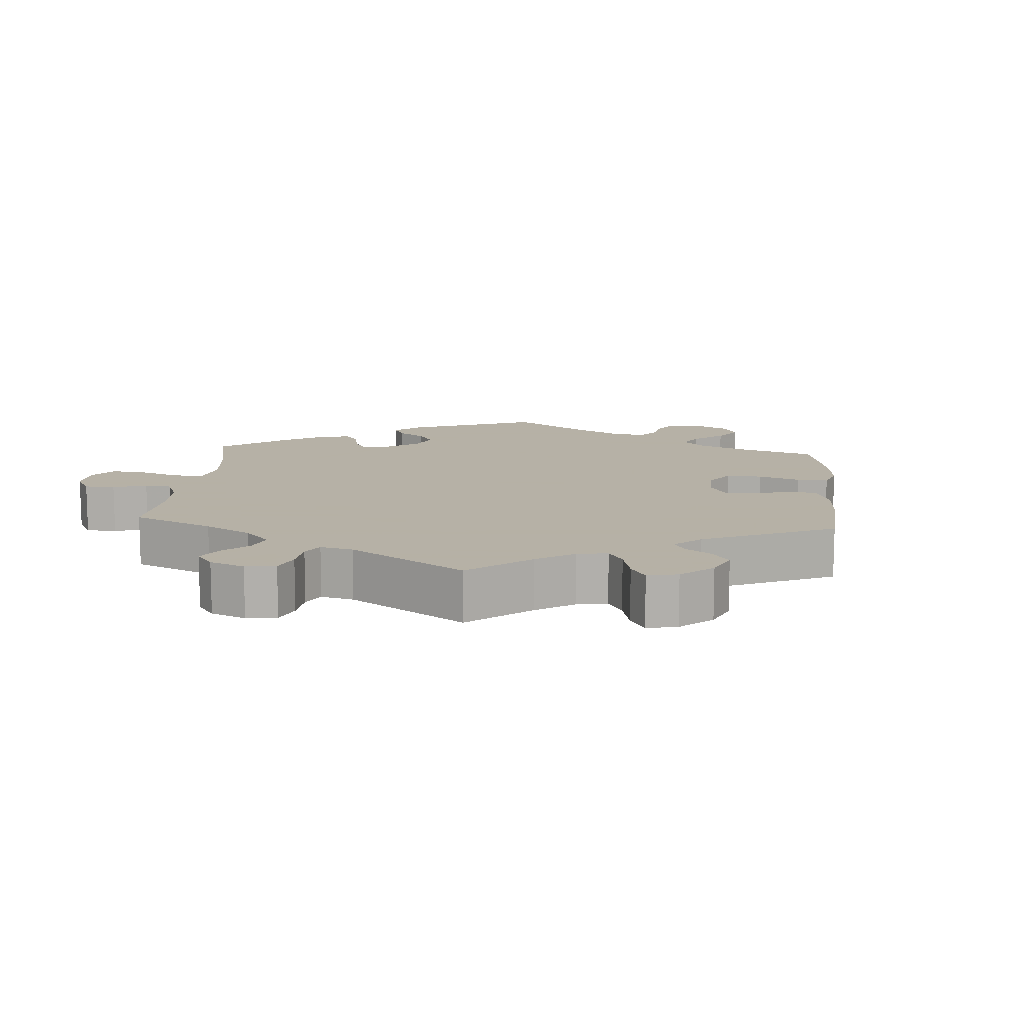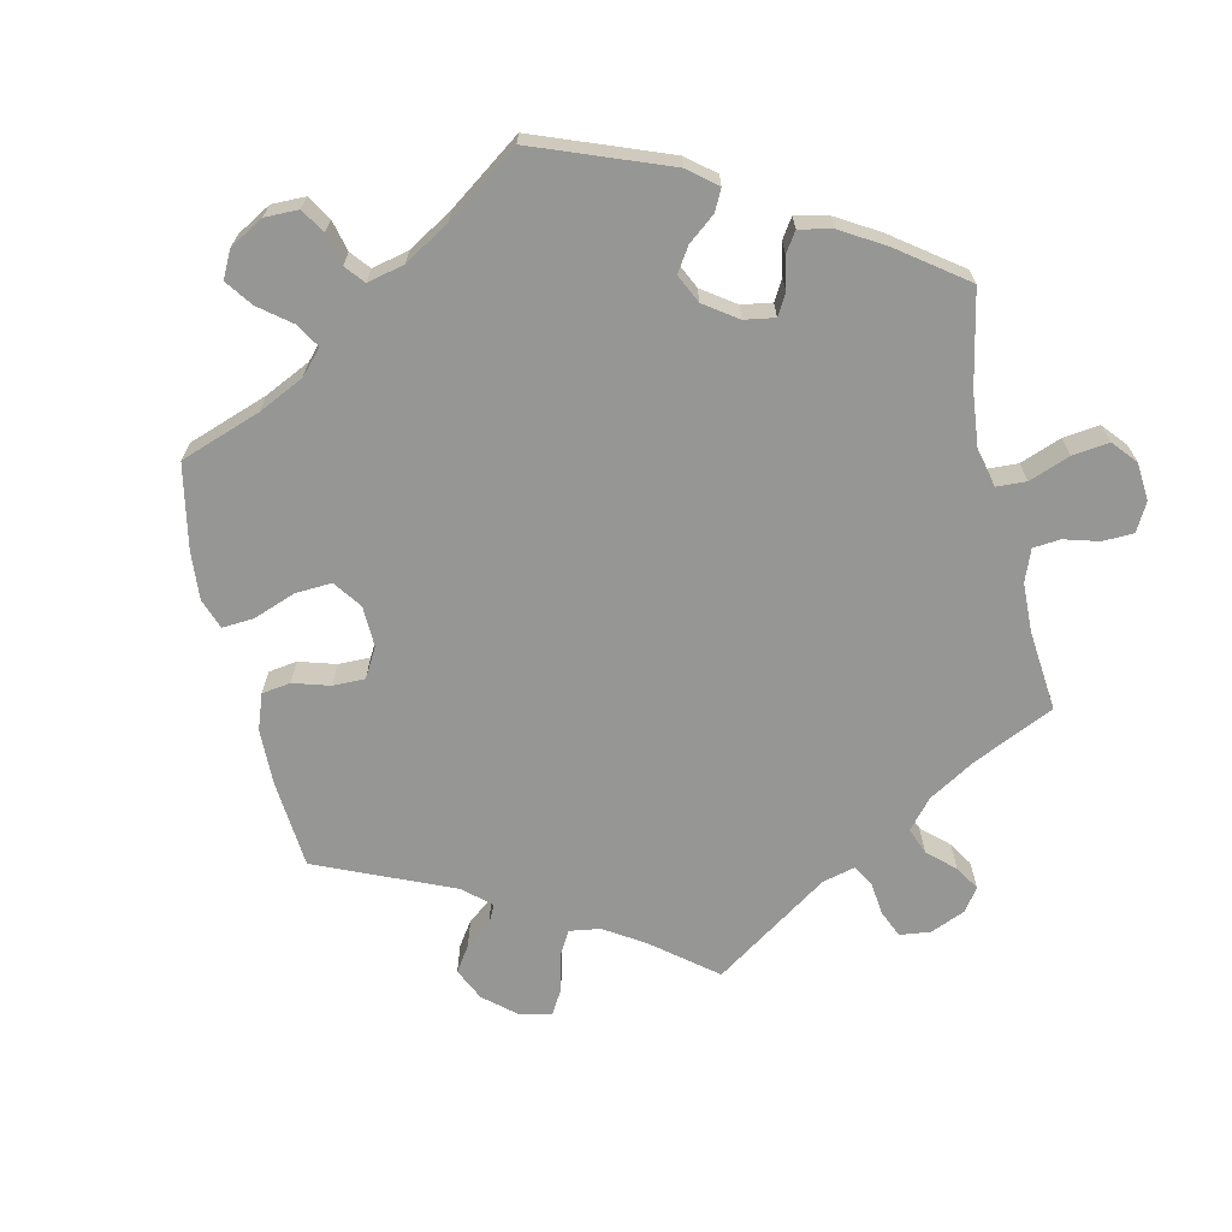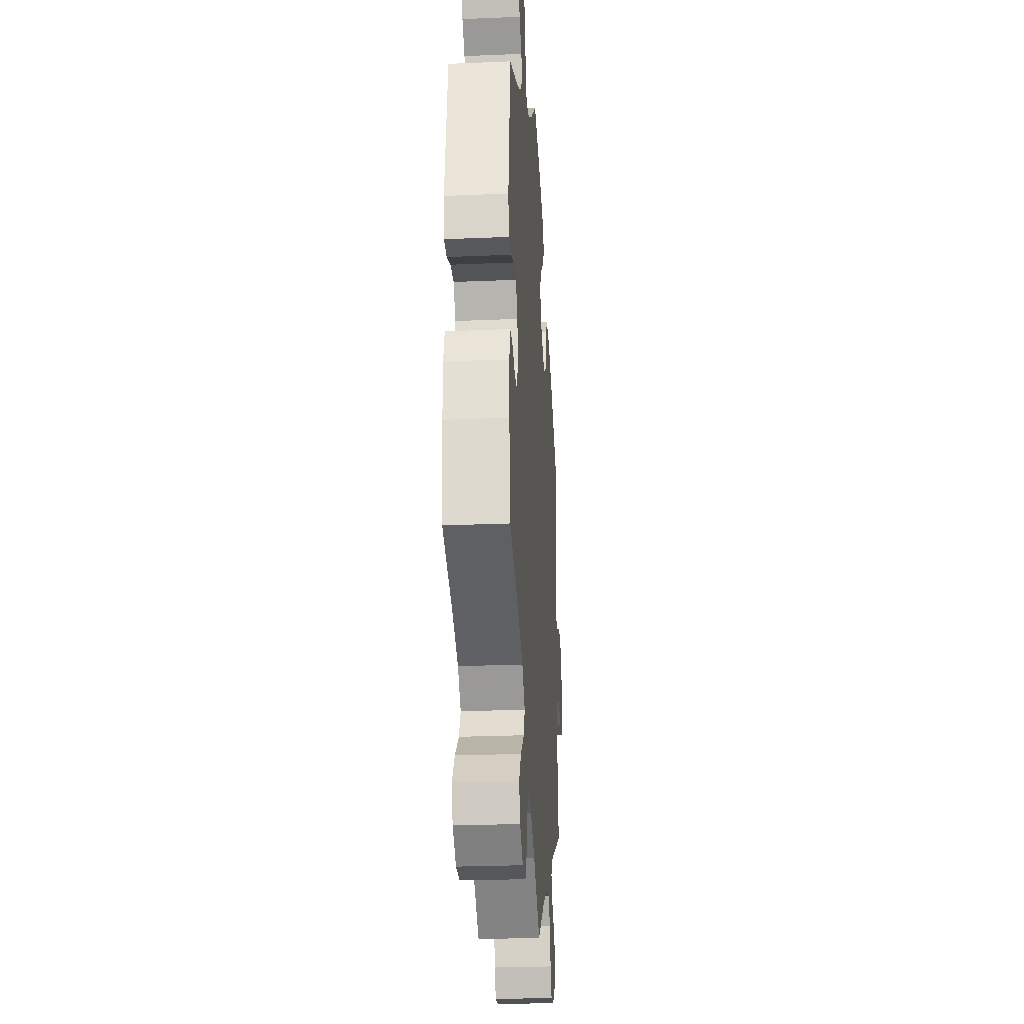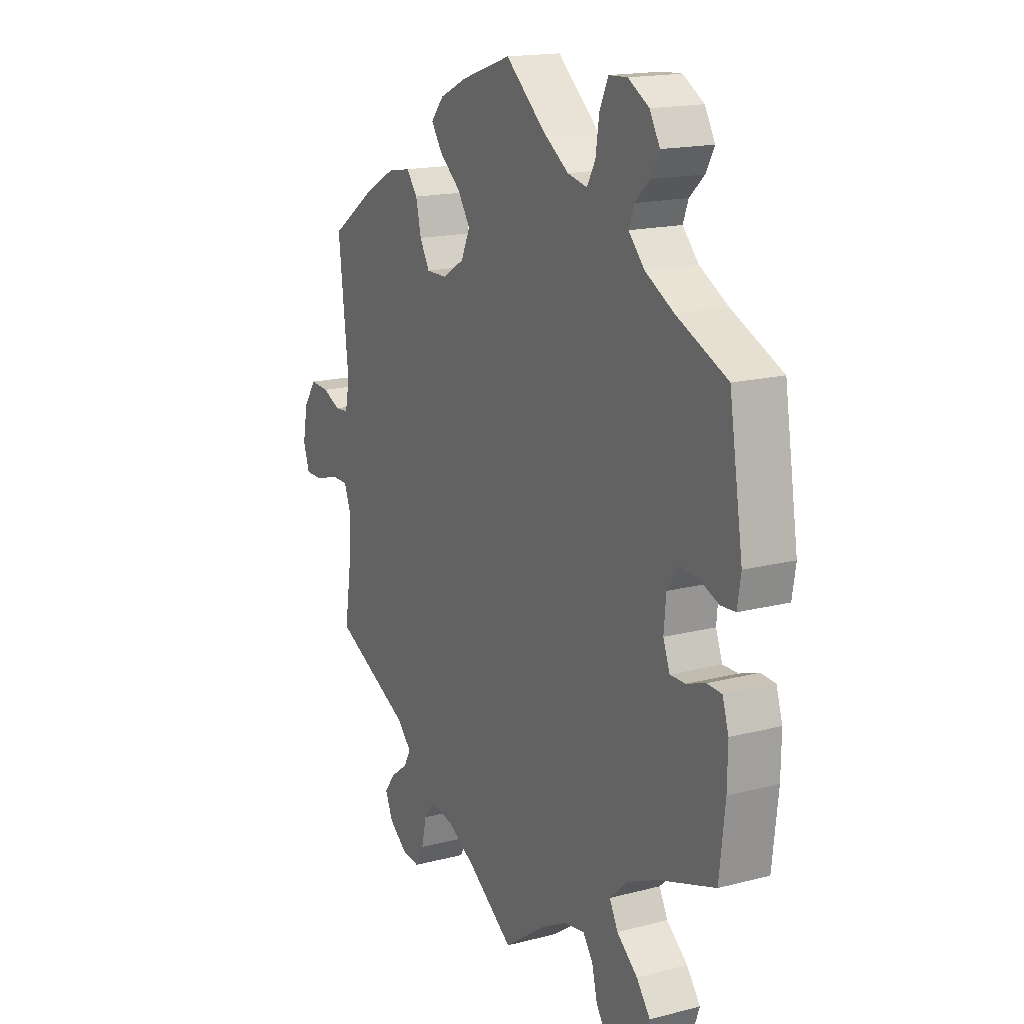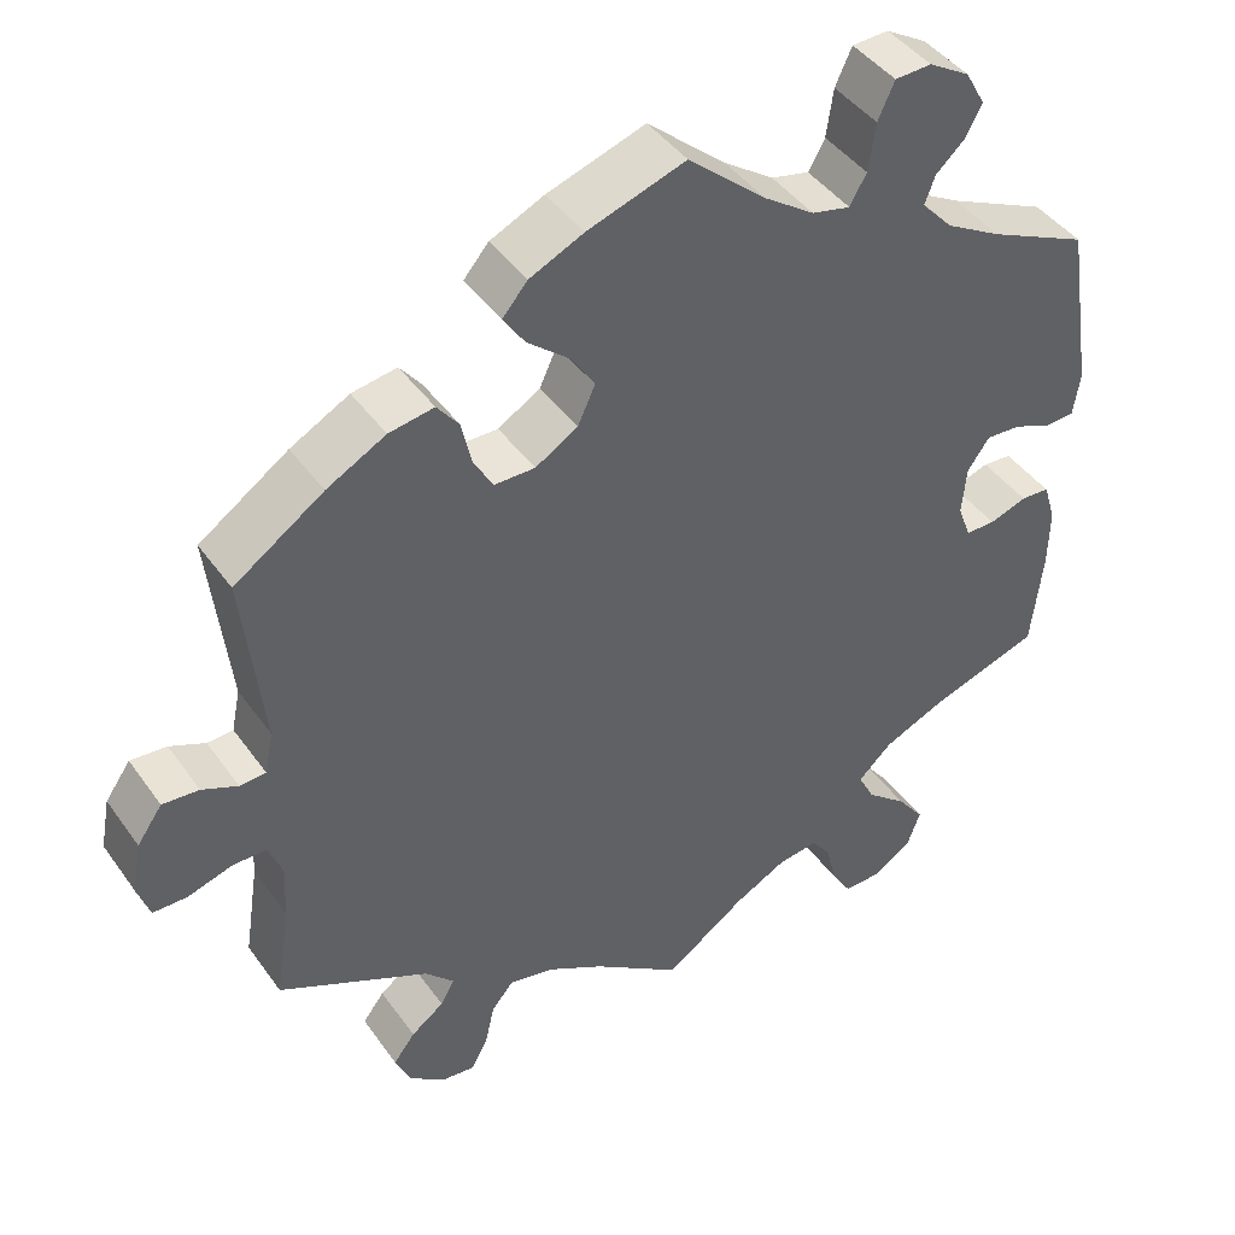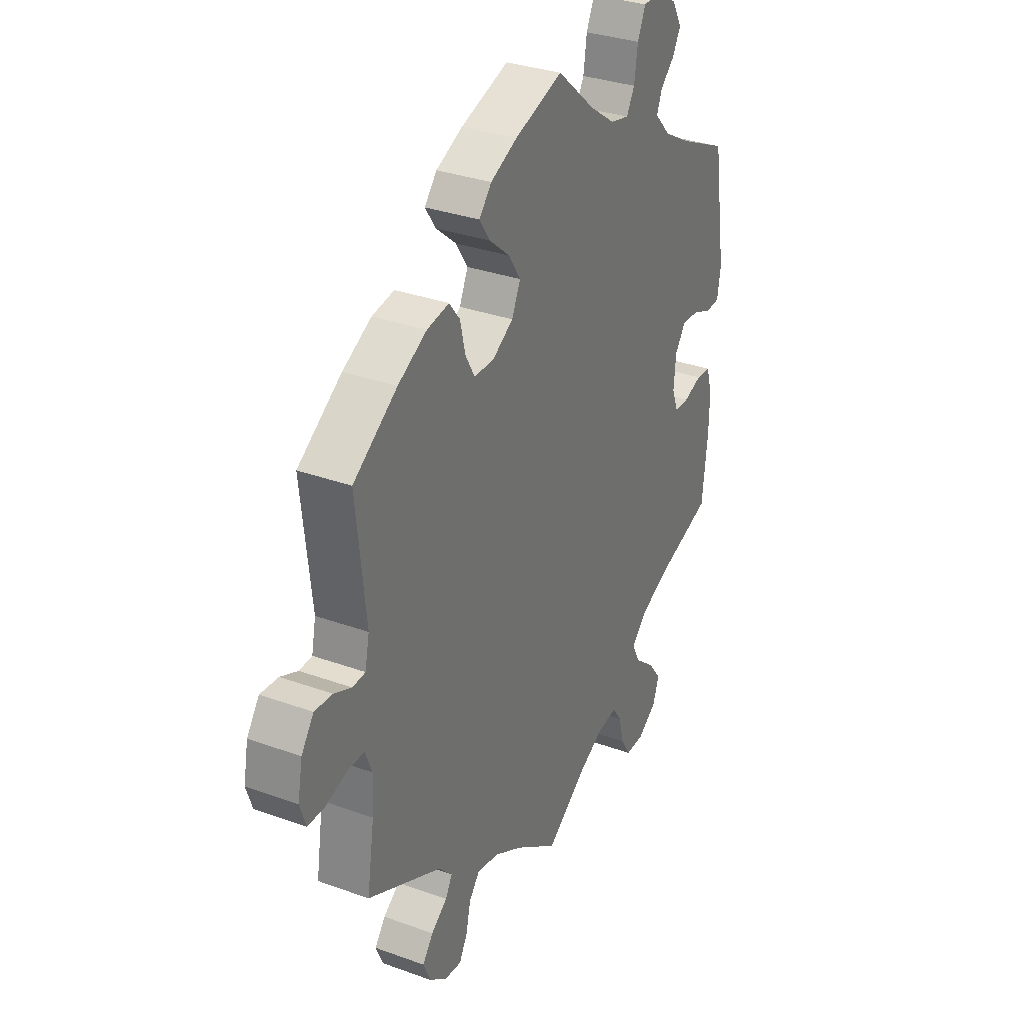
<metadata>
{"format":"obj","ext":"obj","renderer":"f3d","projection":"perspective","resolution":1024,"background":"white","views":[{"elev":12.1,"azim":-115.7,"up":"+Y"},{"elev":-67.7,"azim":73.0,"up":"+Y"},{"elev":-26.1,"azim":93.8,"up":"+Z"},{"elev":16.6,"azim":62.1,"up":"+Z"},{"elev":43.3,"azim":-32.7,"up":"+Z"},{"elev":32.1,"azim":-63.0,"up":"+Z"}]}
</metadata>
<code>
v 0.531 0.07 0.092
v 0.523 0.07 0.042
v 0.49 0.07 0.04
v 0.445 0.07 0.058
v 0.405 0.07 0.06
v 0.38 0.07 0.024
v 0.375 0.07 -0.032
v 0.39 0.07 -0.072
v 0.424 0.07 -0.072
v 0.467 0.07 -0.057
v 0.5 0.07 -0.059
v 0.514 0.07 -0.104
v 0.513 0.07 -0.173
v 0.5 0.07 -0.289
v 0.374 0.07 -0.331
v 0.302 0.07 -0.363
v 0.263 0.07 -0.4
v 0.282 0.07 -0.437
v 0.329 0.07 -0.476
v 0.36 0.07 -0.517
v 0.345 0.07 -0.559
v 0.301 0.07 -0.589
v 0.257 0.07 -0.59
v 0.234 0.07 -0.553
v 0.222 0.07 -0.504
v 0.2 0.07 -0.473
v 0.153 0.07 -0.48
v 0.093 0.07 -0.512
v 0 0.07 -0.578
v -0.102 0.07 -0.506
v -0.168 0.07 -0.469
v -0.22 0.07 -0.459
v -0.245 0.07 -0.49
v -0.256 0.07 -0.539
v -0.275 0.07 -0.574
v -0.314 0.07 -0.57
v -0.356 0.07 -0.538
v -0.373 0.07 -0.498
v -0.348 0.07 -0.465
v -0.31 0.07 -0.437
v -0.294 0.07 -0.408
v -0.327 0.07 -0.374
v -0.501 0.07 -0.289
v -0.484 0.07 -0.178
v -0.481 0.07 -0.113
v -0.497 0.07 -0.072
v -0.536 0.07 -0.072
v -0.587 0.07 -0.088
v -0.627 0.07 -0.088
v -0.641 0.07 -0.046
v -0.63 0.07 0.013
v -0.601 0.07 0.054
v -0.559 0.07 0.051
v -0.518 0.07 0.033
v -0.488 0.07 0.035
v -0.478 0.07 0.084
v -0.501 0.07 0.289
v -0.398 0.07 0.36
v -0.33 0.07 0.397
v -0.278 0.07 0.406
v -0.253 0.07 0.374
v -0.241 0.07 0.322
v -0.219 0.07 0.283
v -0.172 0.07 0.283
v -0.123 0.07 0.313
v -0.103 0.07 0.357
v -0.131 0.07 0.4
v -0.179 0.07 0.44
v -0.204 0.07 0.477
v -0.175 0.07 0.511
v -0.113 0.07 0.54
v 0 0.07 0.578
v 0.09 0.07 0.5
v 0.148 0.07 0.46
v 0.192 0.07 0.45
v 0.211 0.07 0.484
v 0.219 0.07 0.539
v 0.238 0.07 0.581
v 0.28 0.07 0.583
v 0.327 0.07 0.555
v 0.35 0.07 0.514
v 0.331 0.07 0.479
v 0.298 0.07 0.448
v 0.286 0.07 0.416
v 0.322 0.07 0.377
v 0.386 0.07 0.341
v 0.5 0.07 0.289
v 0.531 0 0.092
v 0.523 0 0.042
v 0.49 0 0.04
v 0.445 0 0.058
v 0.405 0 0.06
v 0.38 0 0.024
v 0.375 0 -0.032
v 0.39 0 -0.072
v 0.424 0 -0.072
v 0.467 0 -0.057
v 0.5 0 -0.059
v 0.514 0 -0.104
v 0.513 0 -0.173
v 0.5 0 -0.289
v 0.374 0 -0.331
v 0.302 0 -0.363
v 0.263 0 -0.4
v 0.282 0 -0.437
v 0.329 0 -0.476
v 0.36 0 -0.517
v 0.345 0 -0.559
v 0.301 0 -0.589
v 0.257 0 -0.59
v 0.234 0 -0.553
v 0.222 0 -0.504
v 0.2 0 -0.473
v 0.153 0 -0.48
v 0.093 0 -0.512
v 0 0 -0.578
v -0.102 0 -0.506
v -0.168 0 -0.469
v -0.22 0 -0.459
v -0.245 0 -0.49
v -0.256 0 -0.539
v -0.275 0 -0.574
v -0.314 0 -0.57
v -0.356 0 -0.538
v -0.373 0 -0.498
v -0.348 0 -0.465
v -0.31 0 -0.437
v -0.294 0 -0.408
v -0.327 0 -0.374
v -0.501 0 -0.289
v -0.484 0 -0.178
v -0.481 0 -0.113
v -0.497 0 -0.072
v -0.536 0 -0.072
v -0.587 0 -0.088
v -0.627 0 -0.088
v -0.641 0 -0.046
v -0.63 0 0.013
v -0.601 0 0.054
v -0.559 0 0.051
v -0.518 0 0.033
v -0.488 0 0.035
v -0.478 0 0.084
v -0.501 0 0.289
v -0.398 0 0.36
v -0.33 0 0.397
v -0.278 0 0.406
v -0.253 0 0.374
v -0.241 0 0.322
v -0.219 0 0.283
v -0.172 0 0.283
v -0.123 0 0.313
v -0.103 0 0.357
v -0.131 0 0.4
v -0.179 0 0.44
v -0.204 0 0.477
v -0.175 0 0.511
v -0.113 0 0.54
v 0 0 0.578
v 0.09 0 0.5
v 0.148 0 0.46
v 0.192 0 0.45
v 0.211 0 0.484
v 0.219 0 0.539
v 0.238 0 0.581
v 0.28 0 0.583
v 0.327 0 0.555
v 0.35 0 0.514
v 0.331 0 0.479
v 0.298 0 0.448
v 0.286 0 0.416
v 0.322 0 0.377
v 0.386 0 0.341
v 0.5 0 0.289
f 86 87 1 2
f 85 86 2 3
f 84 85 3 4
f 80 81 82 83
f 80 83 84
f 79 80 84
f 76 77 78 79
f 75 76 79 84
f 74 75 84 4
f 70 71 72 73
f 67 68 69 70
f 66 67 70 73
f 65 66 73 74
f 59 60 61 62
f 59 62 63
f 56 57 58 59
f 55 56 59 63
f 51 52 53 54
f 51 54 55
f 50 51 55
f 47 48 49 50
f 46 47 50 55
f 45 46 55 63
f 42 43 44
f 41 42 44 45
f 37 38 39 40
f 37 40 41
f 36 37 41
f 33 34 35 36
f 32 33 36 41
f 31 32 41 45
f 28 29 30
f 27 28 30 31
f 26 27 31 45
f 22 23 24 25
f 22 25 26
f 21 22 26
f 18 19 20 21
f 18 21 26
f 17 18 26 45
f 12 13 14 15
f 12 15 16
f 9 10 11 12
f 8 9 12 16
f 7 8 16 17
f 65 74 4 5
f 64 65 5 6
f 17 45 63 64
f 6 7 17 64
f 89 88 174 173
f 90 89 173 172
f 91 90 172 171
f 170 169 168 167
f 171 170 167
f 171 167 166
f 166 165 164 163
f 171 166 163 162
f 91 171 162 161
f 160 159 158 157
f 157 156 155 154
f 160 157 154 153
f 161 160 153 152
f 149 148 147 146
f 150 149 146
f 146 145 144 143
f 150 146 143 142
f 141 140 139 138
f 142 141 138
f 142 138 137
f 137 136 135 134
f 142 137 134 133
f 150 142 133 132
f 131 130 129
f 132 131 129 128
f 127 126 125 124
f 128 127 124
f 128 124 123
f 123 122 121 120
f 128 123 120 119
f 132 128 119 118
f 117 116 115
f 118 117 115 114
f 132 118 114 113
f 112 111 110 109
f 113 112 109
f 113 109 108
f 108 107 106 105
f 113 108 105
f 132 113 105 104
f 102 101 100 99
f 103 102 99
f 99 98 97 96
f 103 99 96 95
f 104 103 95 94
f 92 91 161 152
f 93 92 152 151
f 151 150 132 104
f 151 104 94 93
f 1 88 89 2
f 2 89 90 3
f 3 90 91 4
f 4 91 92 5
f 5 92 93 6
f 6 93 94 7
f 7 94 95 8
f 8 95 96 9
f 9 96 97 10
f 10 97 98 11
f 11 98 99 12
f 12 99 100 13
f 13 100 101 14
f 14 101 102 15
f 15 102 103 16
f 16 103 104 17
f 17 104 105 18
f 18 105 106 19
f 19 106 107 20
f 20 107 108 21
f 21 108 109 22
f 22 109 110 23
f 23 110 111 24
f 24 111 112 25
f 25 112 113 26
f 26 113 114 27
f 27 114 115 28
f 28 115 116 29
f 29 116 117 30
f 30 117 118 31
f 31 118 119 32
f 32 119 120 33
f 33 120 121 34
f 34 121 122 35
f 35 122 123 36
f 36 123 124 37
f 37 124 125 38
f 38 125 126 39
f 39 126 127 40
f 40 127 128 41
f 41 128 129 42
f 42 129 130 43
f 43 130 131 44
f 44 131 132 45
f 45 132 133 46
f 46 133 134 47
f 47 134 135 48
f 48 135 136 49
f 49 136 137 50
f 50 137 138 51
f 51 138 139 52
f 52 139 140 53
f 53 140 141 54
f 54 141 142 55
f 55 142 143 56
f 56 143 144 57
f 57 144 145 58
f 58 145 146 59
f 59 146 147 60
f 60 147 148 61
f 61 148 149 62
f 62 149 150 63
f 63 150 151 64
f 64 151 152 65
f 65 152 153 66
f 66 153 154 67
f 67 154 155 68
f 68 155 156 69
f 69 156 157 70
f 70 157 158 71
f 71 158 159 72
f 72 159 160 73
f 73 160 161 74
f 74 161 162 75
f 75 162 163 76
f 76 163 164 77
f 77 164 165 78
f 78 165 166 79
f 79 166 167 80
f 80 167 168 81
f 81 168 169 82
f 82 169 170 83
f 83 170 171 84
f 84 171 172 85
f 85 172 173 86
f 86 173 174 87
f 87 174 88 1

</code>
